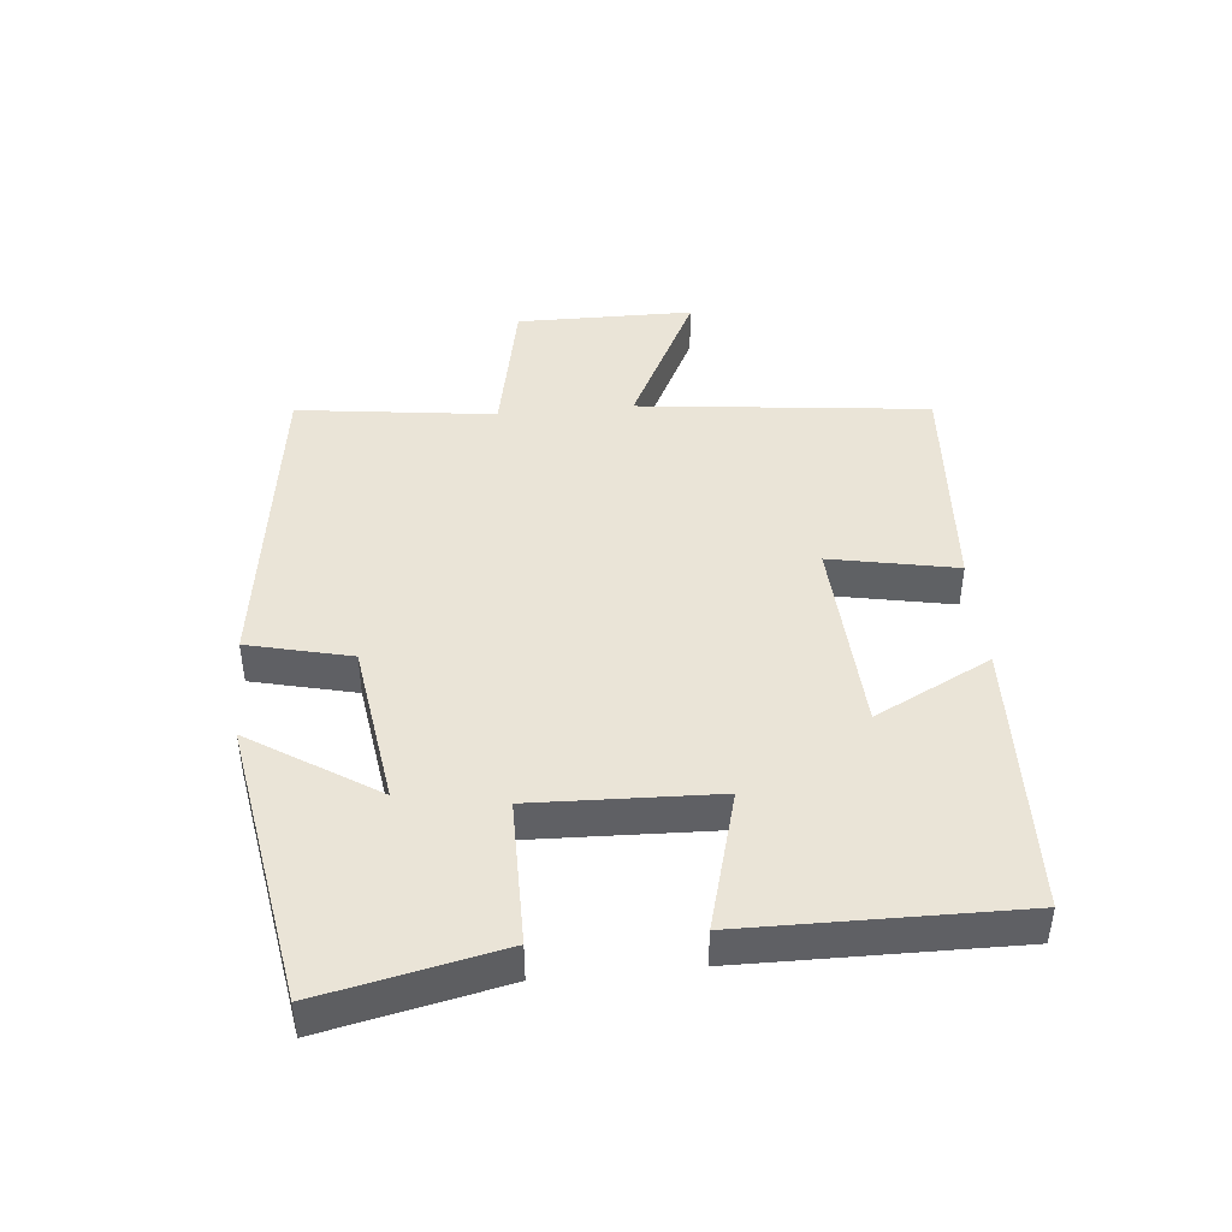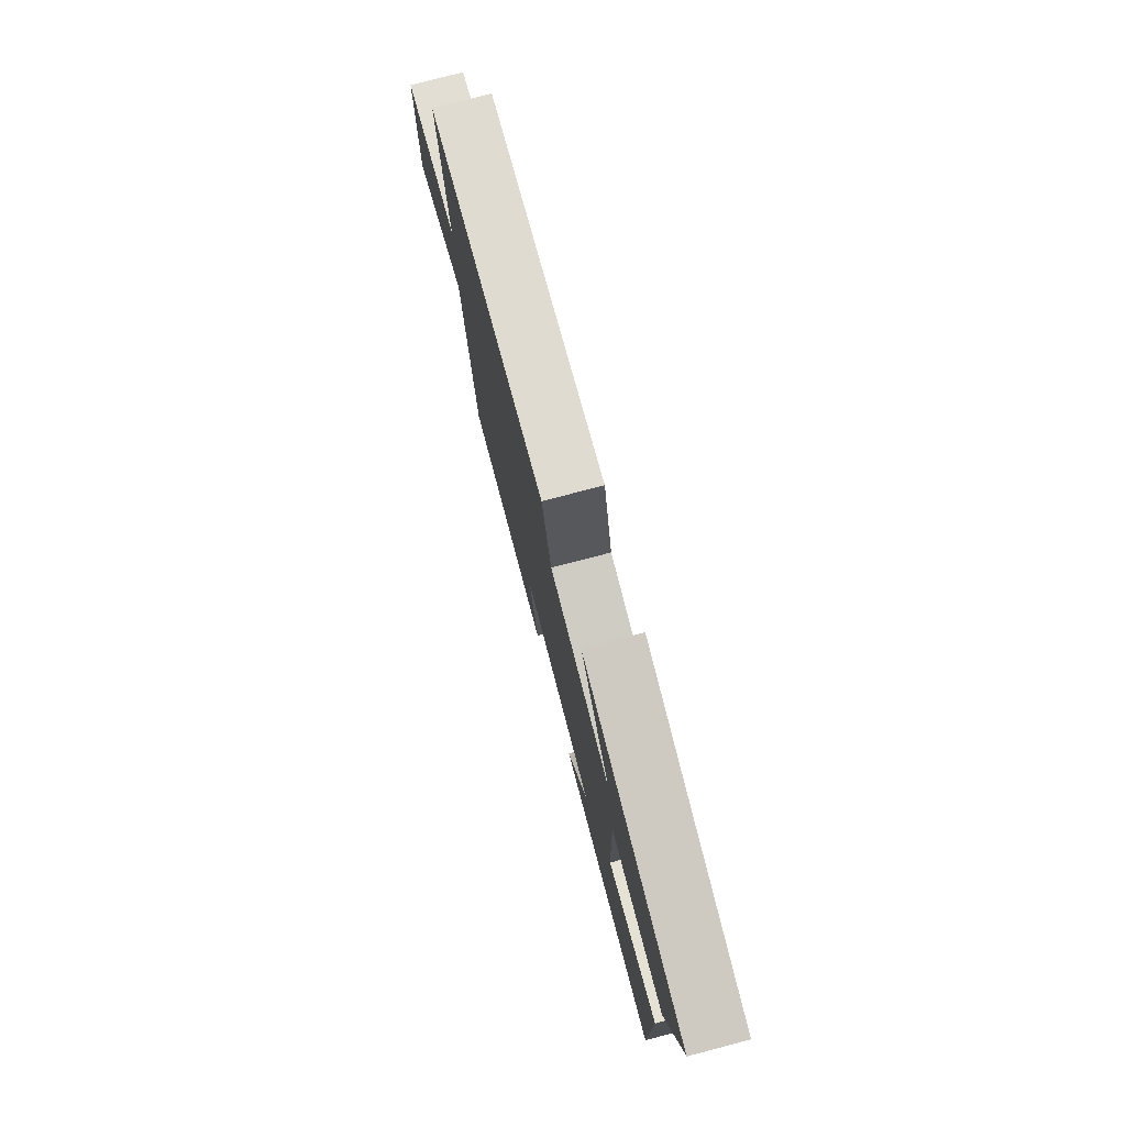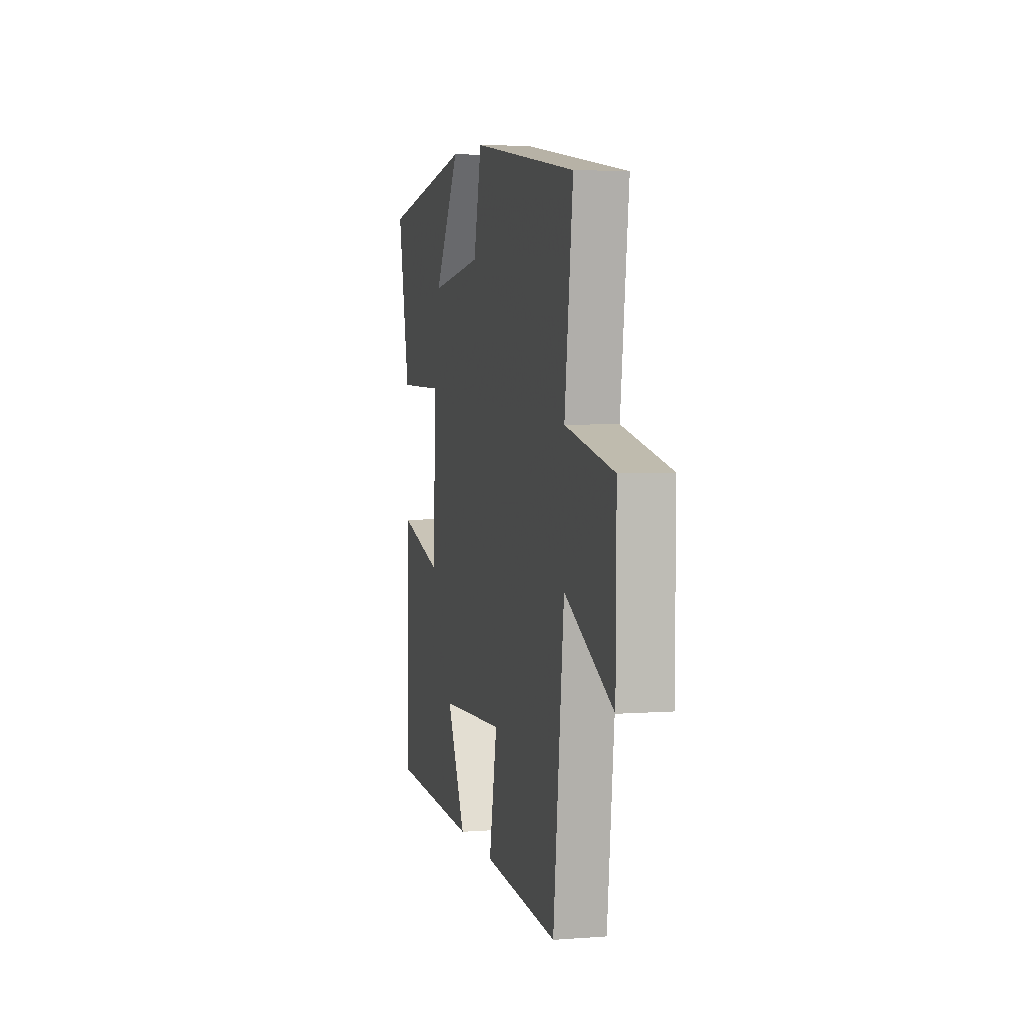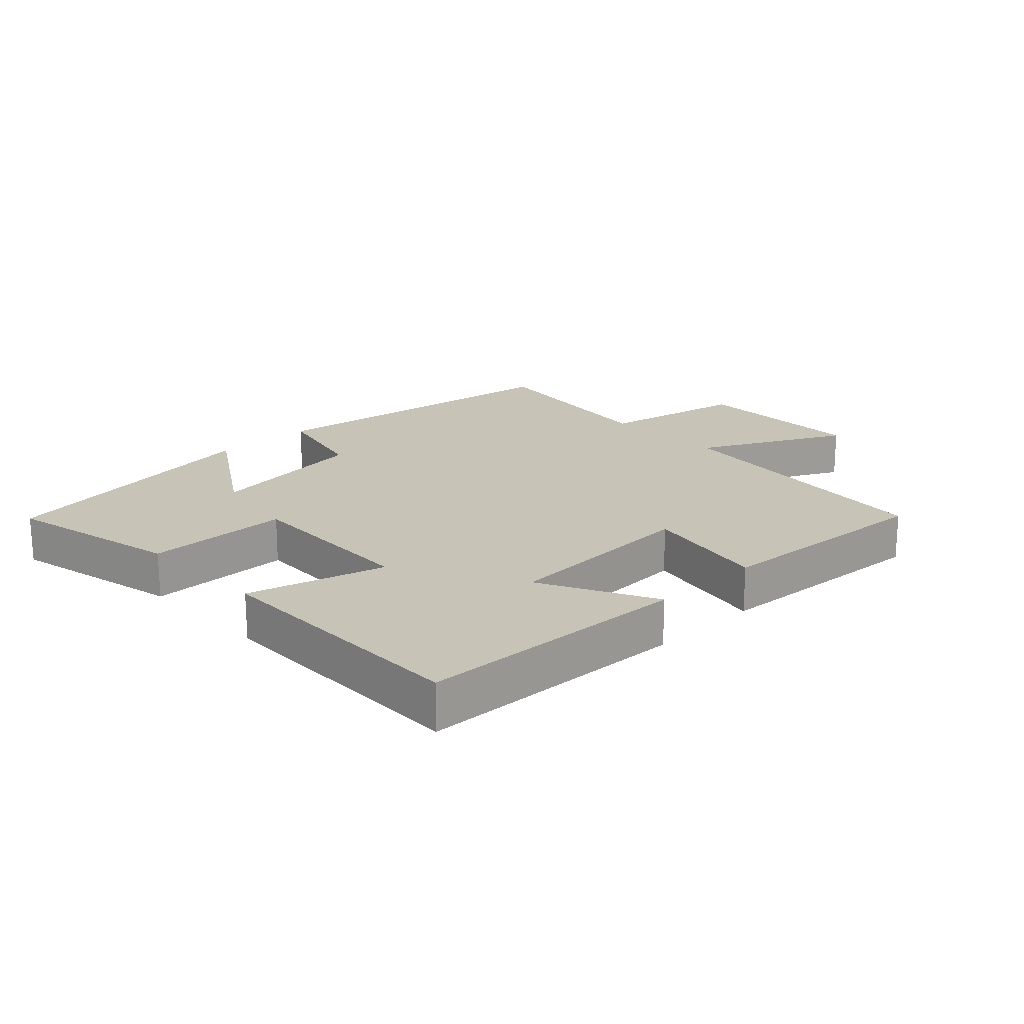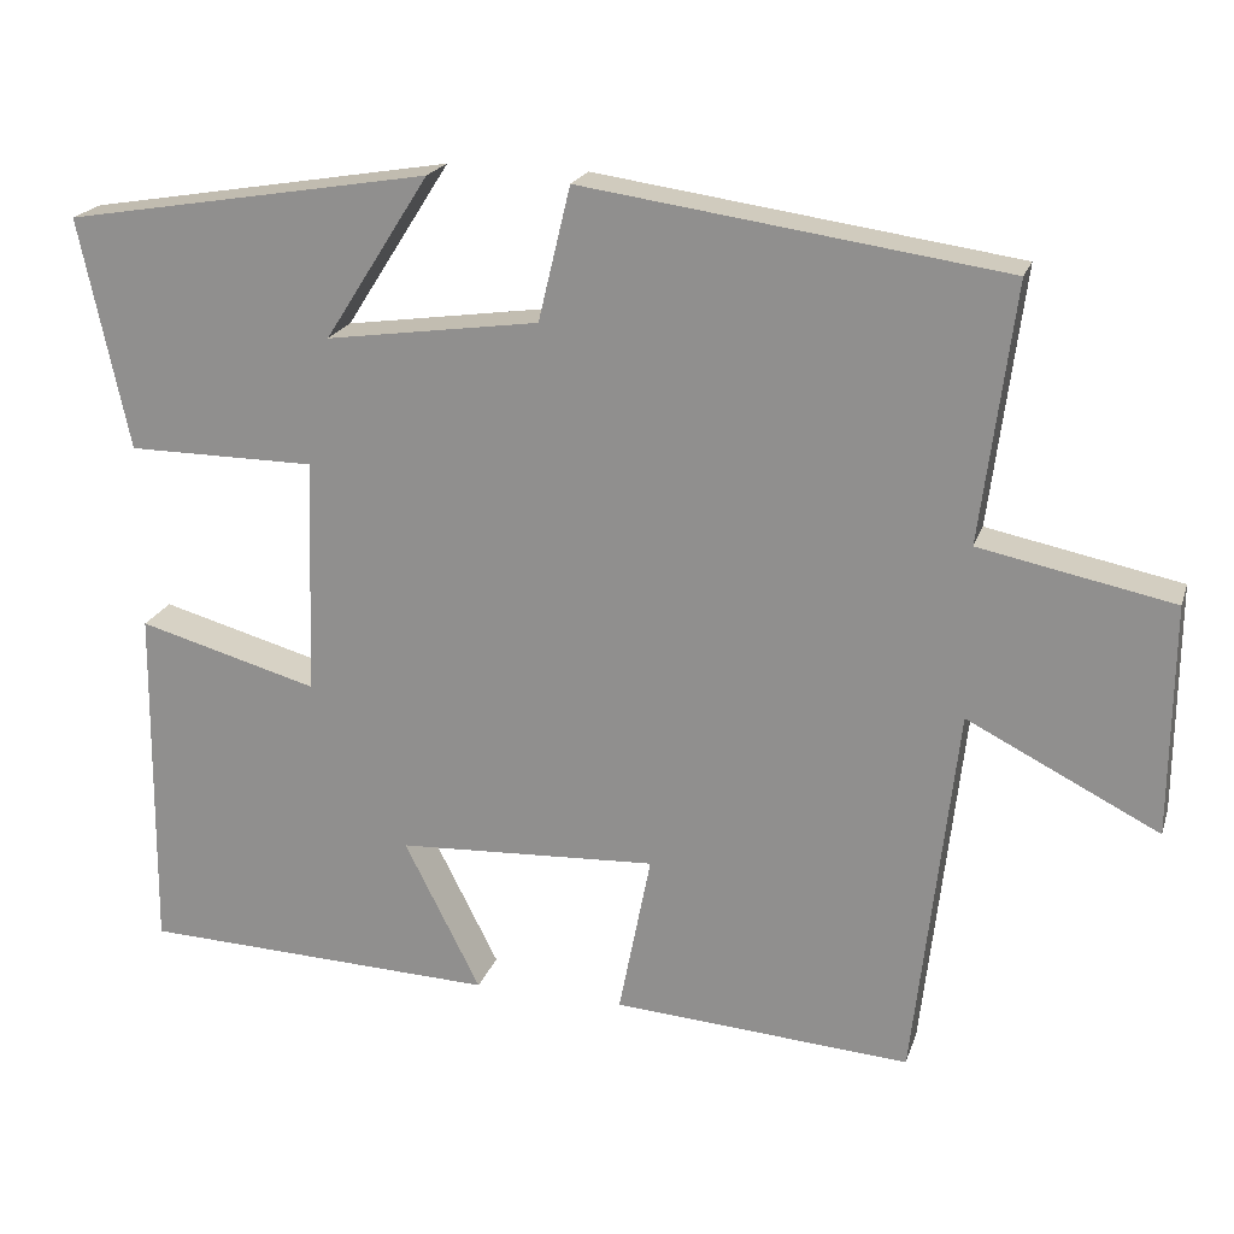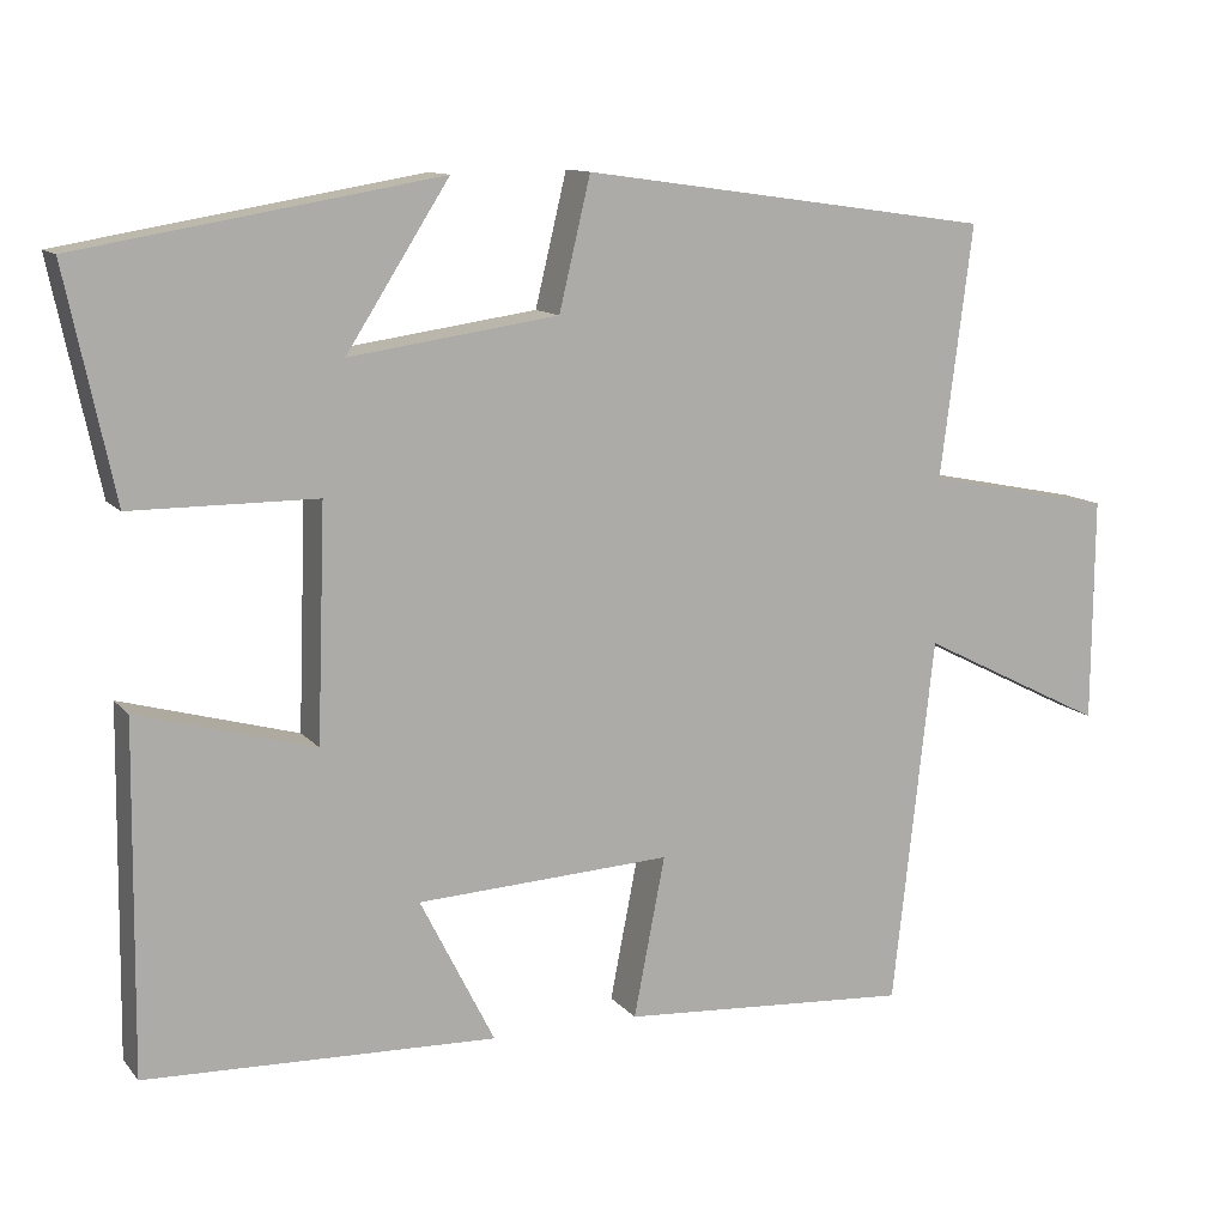
<metadata>
{"format":"obj","ext":"obj","renderer":"f3d","projection":"perspective","resolution":1024,"background":"white","views":[{"elev":43.8,"azim":84.5,"up":"+Y"},{"elev":77.0,"azim":75.3,"up":"+Z"},{"elev":4.4,"azim":-103.6,"up":"+Z"},{"elev":19.7,"azim":136.2,"up":"+Y"},{"elev":20.6,"azim":-164.1,"up":"+Z"},{"elev":11.8,"azim":156.3,"up":"+Z"}]}
</metadata>
<code>
v 0.558 0.07 0.427
v 0.5 0.07 0.154
v 0.277 0.07 0.153
v 0.287 0.07 -0.127
v 0.5 0.07 -0.068
v 0.505 0.07 -0.485
v 0.082 0.07 -0.5
v 0.172 0.07 -0.322
v -0.136 0.07 -0.306
v -0.098 0.07 -0.5
v -0.45 0.07 -0.524
v -0.5 0.07 -0.078
v -0.726 0.07 -0.192
v -0.728 0.07 0.08
v -0.5 0.07 0.126
v -0.539 0.07 0.43
v -0.042 0.07 0.5
v -0.004 0.07 0.342
v 0.248 0.07 0.306
v 0.124 0.07 0.5
v 0.558 0 0.427
v 0.5 0 0.154
v 0.277 0 0.153
v 0.287 0 -0.127
v 0.5 0 -0.068
v 0.505 0 -0.485
v 0.082 0 -0.5
v 0.172 0 -0.322
v -0.136 0 -0.306
v -0.098 0 -0.5
v -0.45 0 -0.524
v -0.5 0 -0.078
v -0.726 0 -0.192
v -0.728 0 0.08
v -0.5 0 0.126
v -0.539 0 0.43
v -0.042 0 0.5
v -0.004 0 0.342
v 0.248 0 0.306
v 0.124 0 0.5
f 19 20 1 2
f 18 19 2 3
f 15 16 17 18
f 15 18 3 4
f 12 13 14 15
f 11 12 15
f 10 11 15
f 9 10 15
f 8 9 15 4
f 6 7 8
f 5 6 8
f 4 5 8
f 22 21 40 39
f 23 22 39 38
f 38 37 36 35
f 24 23 38 35
f 35 34 33 32
f 35 32 31
f 35 31 30
f 35 30 29
f 24 35 29 28
f 28 27 26
f 28 26 25
f 28 25 24
f 1 21 22 2
f 2 22 23 3
f 3 23 24 4
f 4 24 25 5
f 5 25 26 6
f 6 26 27 7
f 7 27 28 8
f 8 28 29 9
f 9 29 30 10
f 10 30 31 11
f 11 31 32 12
f 12 32 33 13
f 13 33 34 14
f 14 34 35 15
f 15 35 36 16
f 16 36 37 17
f 17 37 38 18
f 18 38 39 19
f 19 39 40 20
f 20 40 21 1

</code>
